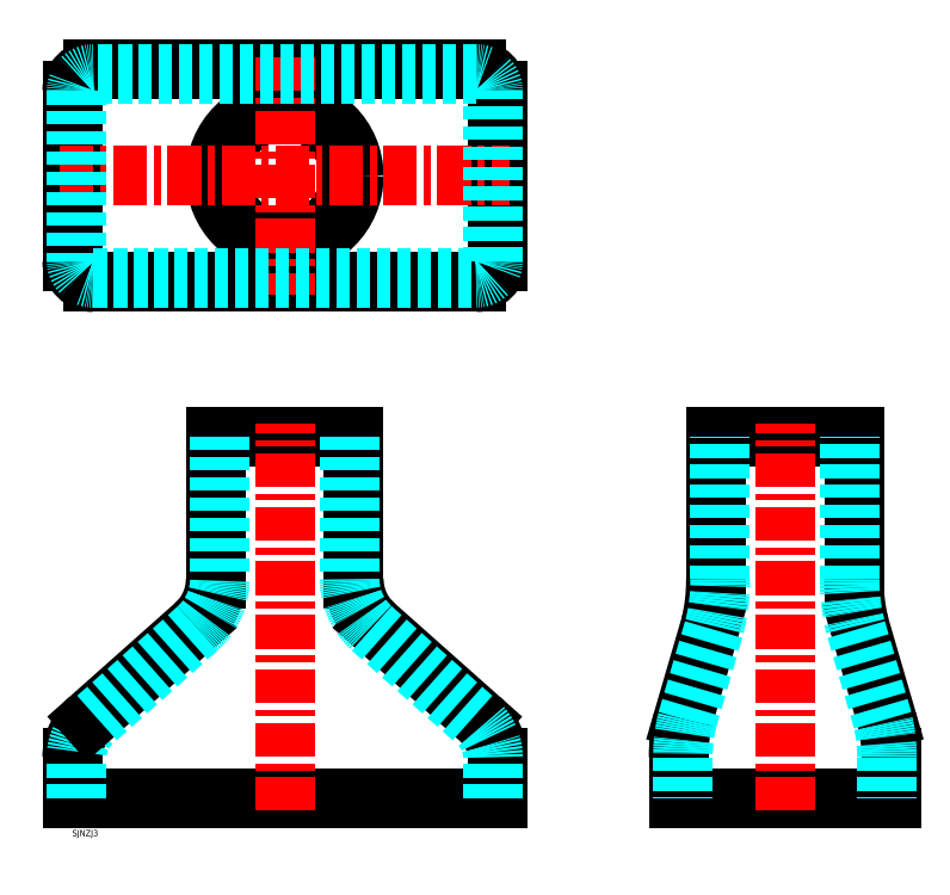
<metadata>
{"format":"dxf","ext":"dxf","renderer":"ezdxf+matplotlib","layout":"modelspace","background":"white","min_lineweight":24,"dpi":150}
</metadata>
<code>
0
SECTION
2
ENTITIES
0
INSERT
8
MSM_CONTINUOUS
2
*U12
10
0
20
0
30
0
0
INSERT
8
MSM_CONTINUOUS
2
*U13
10
0
20
0
30
0
0
LINE
8
MSM_CONTINUOUS
10
6e-16
20
10
30
0
11
200
21
10
31
0
0
LINE
8
MSM_CONTINUOUS
10
200
20
10
30
0
11
200
21
29.22
31
0
0
LINE
8
MSM_CONTINUOUS
10
67.5
20
180
30
0
11
132.5
21
180
31
0
0
LINE
8
MSM_CONTINUOUS
10
383.3
20
47.16
30
0
11
370.4
21
91.35
31
0
0
LINE
8
MSM_CONTINUOUS
10
367.9
20
113
30
0
11
367.9
21
180
31
0
0
LINE
8
MSM_CONTINUOUS
10
285.4
20
10
30
0
11
385.4
21
10
31
0
0
LINE
8
MSM_CONTINUOUS
10
385.4
20
29.22
30
0
11
385.4
21
10
31
0
0
LINE
8
MSM_CONTINUOUS
10
302.9
20
180
30
0
11
367.9
21
180
31
0
0
CIRCLE
8
MSM_CONTINUOUS
10
100
20
302.8
30
0
40
32.5
0
CIRCLE
8
MSM_CONTINUOUS
10
100
20
302.8
30
0
40
30.5
0
LINE
8
MSM_CONTINUOUS
10
200
20
262.8
30
0
11
200
21
342.8
31
0
0
LINE
8
MSM_CONTINUOUS
10
10
20
252.8
30
0
11
190
21
252.8
31
0
0
LINE
8
MSM_CONTINUOUS
10
190
20
352.8
30
0
11
10
21
352.8
31
0
0
LINE
8
MSM_CONTINUOUS
10
6e-16
20
342.8
30
0
11
6e-16
21
262.8
31
0
0
LINE
8
MSM_CENTER
10
100
20
4
30
0
11
100
21
186
31
0
0
LINE
8
MSM_CENTER
10
335.4
20
4
30
0
11
335.4
21
186
31
0
0
LINE
8
MSM_CENTER
10
-6
20
302.8
30
0
11
206
21
302.8
31
0
0
LINE
8
MSM_CENTER
10
100
20
358.8
30
0
11
100
21
246.8
31
0
0
ARC
8
MSM_CONTINUOUS
10
190
20
262.8
30
0
40
10
50
270
51
0
0
ARC
8
MSM_CONTINUOUS
10
190
20
342.8
30
0
40
10
50
0
51
90
0
ARC
8
MSM_CONTINUOUS
10
10
20
342.8
30
0
40
10
50
90
51
180
0
ARC
8
MSM_CONTINUOUS
10
10
20
262.8
30
0
40
10
50
180
51
270
0
LINE
8
MSM_CONTINUOUS
10
132.5
20
180
30
0
11
132.5
21
113
31
0
0
LINE
8
MSM_CONTINUOUS
10
142.2
20
91.35
30
0
11
191.9
21
47.16
31
0
0
ARC
8
MSM_CONTINUOUS
10
161.5
20
113
30
0
40
29
50
180
51
228.4
0
ARC
8
MSM_CONTINUOUS
10
176
20
29.22
30
0
40
24
50
0
51
48.37
0
LINE
8
MSM_DASHED
10
130.5
20
180
30
0
11
130.5
21
113
31
0
0
ARC
8
MSM_DASHED
10
161.5
20
113
30
0
40
31
50
180
51
228.4
0
LINE
8
MSM_DASHED
10
140.9
20
89.85
30
0
11
190.6
21
45.67
31
0
0
ARC
8
MSM_DASHED
10
176
20
29.22
30
0
40
22
50
0
51
48.37
0
LINE
8
MSM_DASHED
10
198
20
10
30
0
11
198
21
29.22
31
0
0
LINE
8
MSM_CONTINUOUS
10
6e-16
20
10
30
0
11
6e-16
21
29.22
31
0
0
LINE
8
MSM_DASHED
10
2
20
10
30
0
11
2
21
29.22
31
0
0
ARC
8
MSM_CONTINUOUS
10
24
20
29.22
30
0
40
24
50
131.6
51
180
0
ARC
8
MSM_DASHED
10
24
20
29.22
30
0
40
22
50
131.6
51
180
0
LINE
8
MSM_CONTINUOUS
10
67.5
20
180
30
0
11
67.5
21
113
31
0
0
LINE
8
MSM_DASHED
10
69.5
20
180
30
0
11
69.5
21
113
31
0
0
LINE
8
MSM_CONTINUOUS
10
57.77
20
91.35
30
0
11
8.055
21
47.16
31
0
0
LINE
8
MSM_DASHED
10
59.1
20
89.85
30
0
11
9.384
21
45.67
31
0
0
ARC
8
MSM_CONTINUOUS
10
38.5
20
113
30
0
40
29
50
311.6
51
0
0
ARC
8
MSM_DASHED
10
38.5
20
113
30
0
40
31
50
311.6
51
0
0
ARC
8
MSM_DASHED
10
10
20
342.8
30
0
40
8
50
90
51
180
0
LINE
8
MSM_DASHED
10
190
20
350.8
30
0
11
10
21
350.8
31
0
0
LINE
8
MSM_DASHED
10
2
20
342.8
30
0
11
2
21
262.8
31
0
0
ARC
8
MSM_DASHED
10
10
20
262.8
30
0
40
8
50
180
51
270
0
LINE
8
MSM_DASHED
10
10
20
254.8
30
0
11
190
21
254.8
31
0
0
ARC
8
MSM_DASHED
10
190
20
262.8
30
0
40
8
50
270
51
0
0
LINE
8
MSM_DASHED
10
198
20
262.8
30
0
11
198
21
342.8
31
0
0
ARC
8
MSM_DASHED
10
190
20
342.8
30
0
40
8
50
0
51
90
0
ARC
8
MSM_CONTINUOUS
10
453.9
20
112.1
30
0
40
86
50
179.4
51
193.9
0
ARC
8
MSM_CONTINUOUS
10
314.4
20
30.05
30
0
40
71
50
359.3
51
13.95
0
LINE
8
MSM_DASHED
10
365.9
20
113
30
0
11
365.9
21
180
31
0
0
ARC
8
MSM_DASHED
10
453.9
20
112.1
30
0
40
88
50
179.4
51
193.9
0
LINE
8
MSM_DASHED
10
381.4
20
46.6
30
0
11
368.5
21
90.79
31
0
0
ARC
8
MSM_DASHED
10
314.4
20
30.05
30
0
40
69
50
359.3
51
13.95
0
LINE
8
MSM_DASHED
10
383.4
20
29.22
30
0
11
383.4
21
10
31
0
0
LINE
8
MSM_CONTINUOUS
10
287.5
20
47.16
30
0
11
300.4
21
91.35
31
0
0
LINE
8
MSM_DASHED
10
289.4
20
46.6
30
0
11
302.3
21
90.79
31
0
0
LINE
8
MSM_CONTINUOUS
10
302.9
20
113
30
0
11
302.9
21
180
31
0
0
LINE
8
MSM_DASHED
10
304.9
20
113
30
0
11
304.9
21
180
31
0
0
LINE
8
MSM_CONTINUOUS
10
285.4
20
29.22
30
0
11
285.4
21
10
31
0
0
LINE
8
MSM_DASHED
10
287.4
20
29.22
30
0
11
287.4
21
10
31
0
0
ARC
8
MSM_CONTINUOUS
10
216.9
20
112.1
30
0
40
86
50
346.1
51
0.6479
0
ARC
8
MSM_DASHED
10
216.9
20
112.1
30
0
40
88
50
346.1
51
0.6479
0
ARC
8
MSM_CONTINUOUS
10
356.4
20
30.05
30
0
40
71
50
166.1
51
180.7
0
ARC
8
MSM_DASHED
10
356.4
20
30.05
30
0
40
69
50
166.1
51
180.7
0
ENDSEC
0
EOF

</code>
